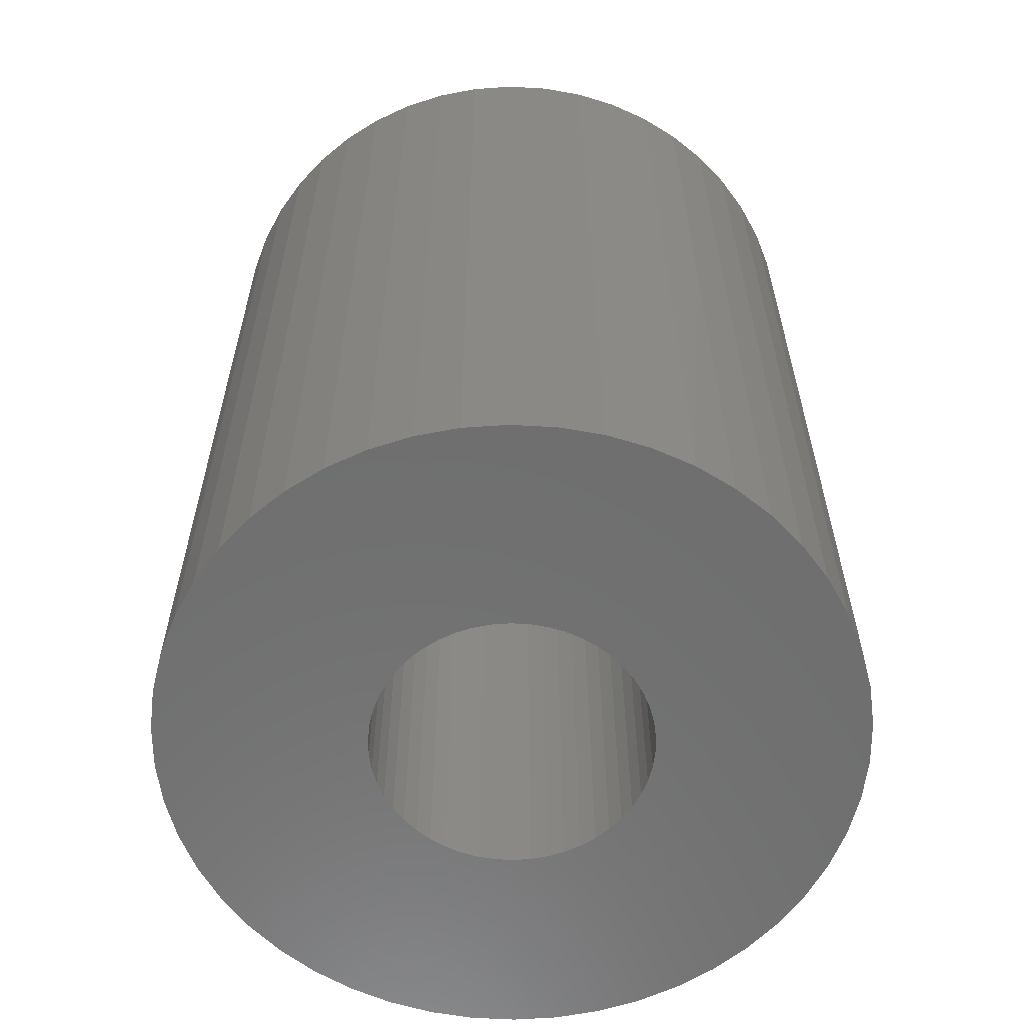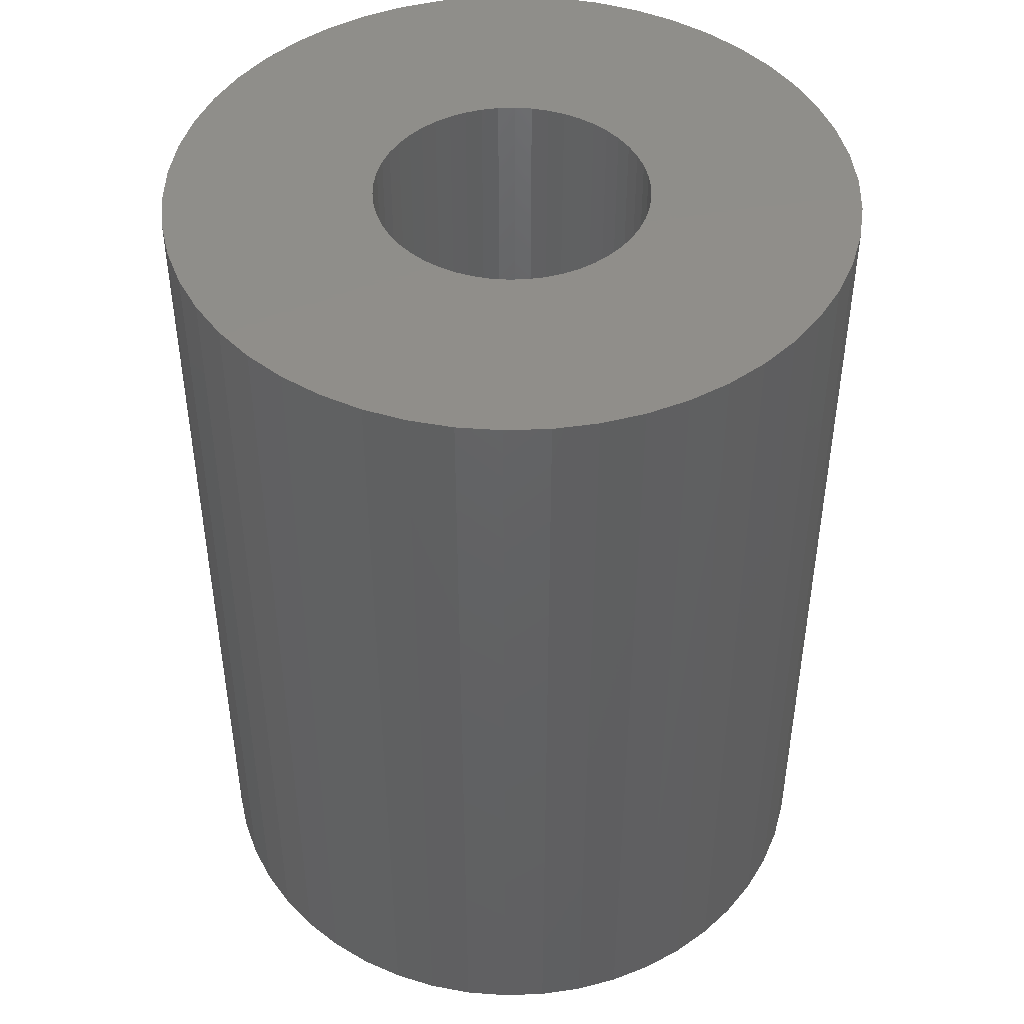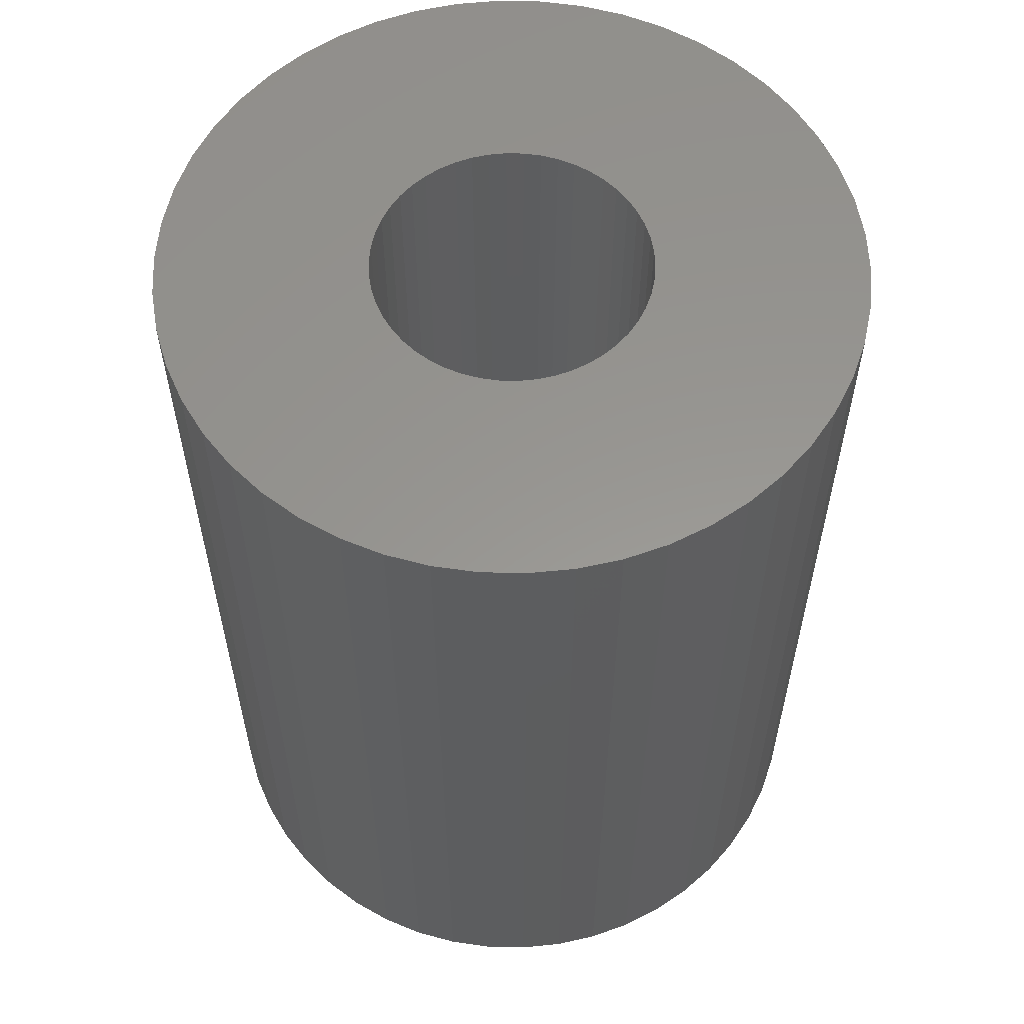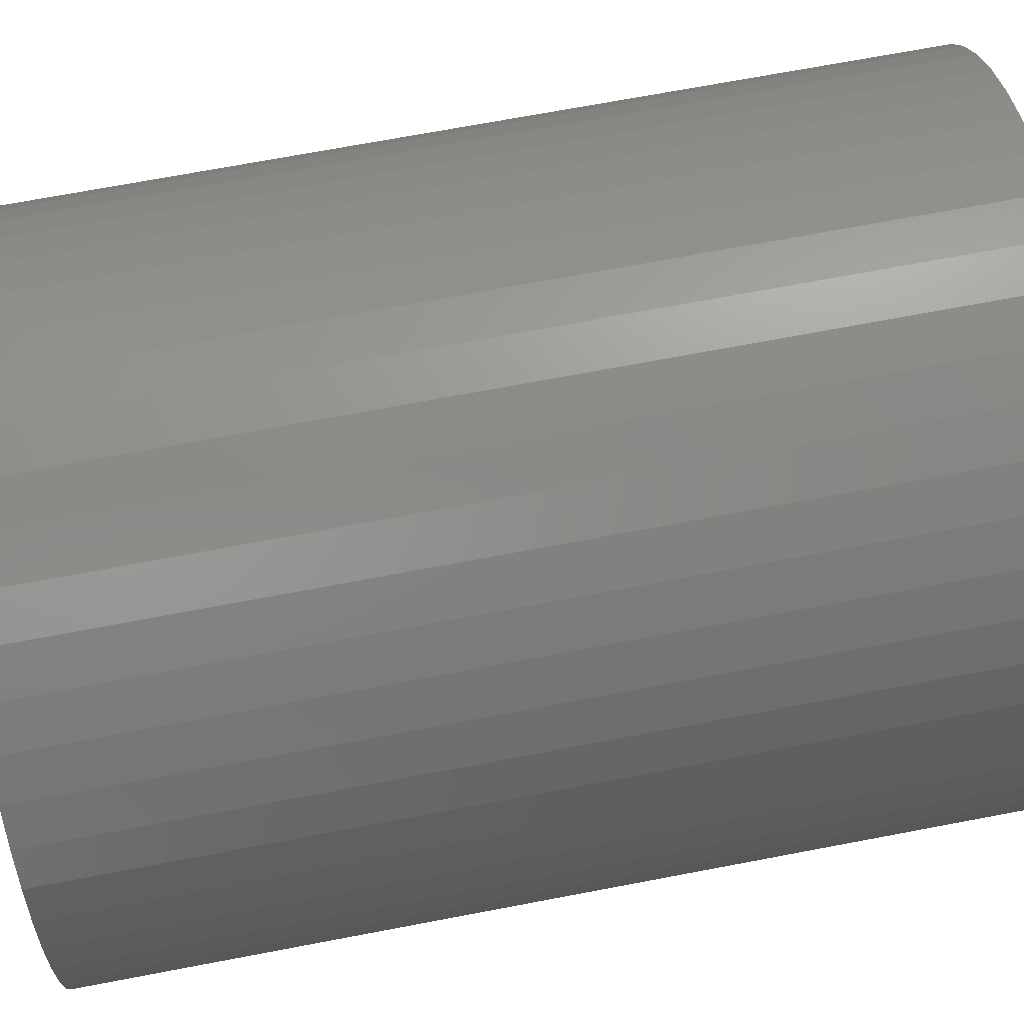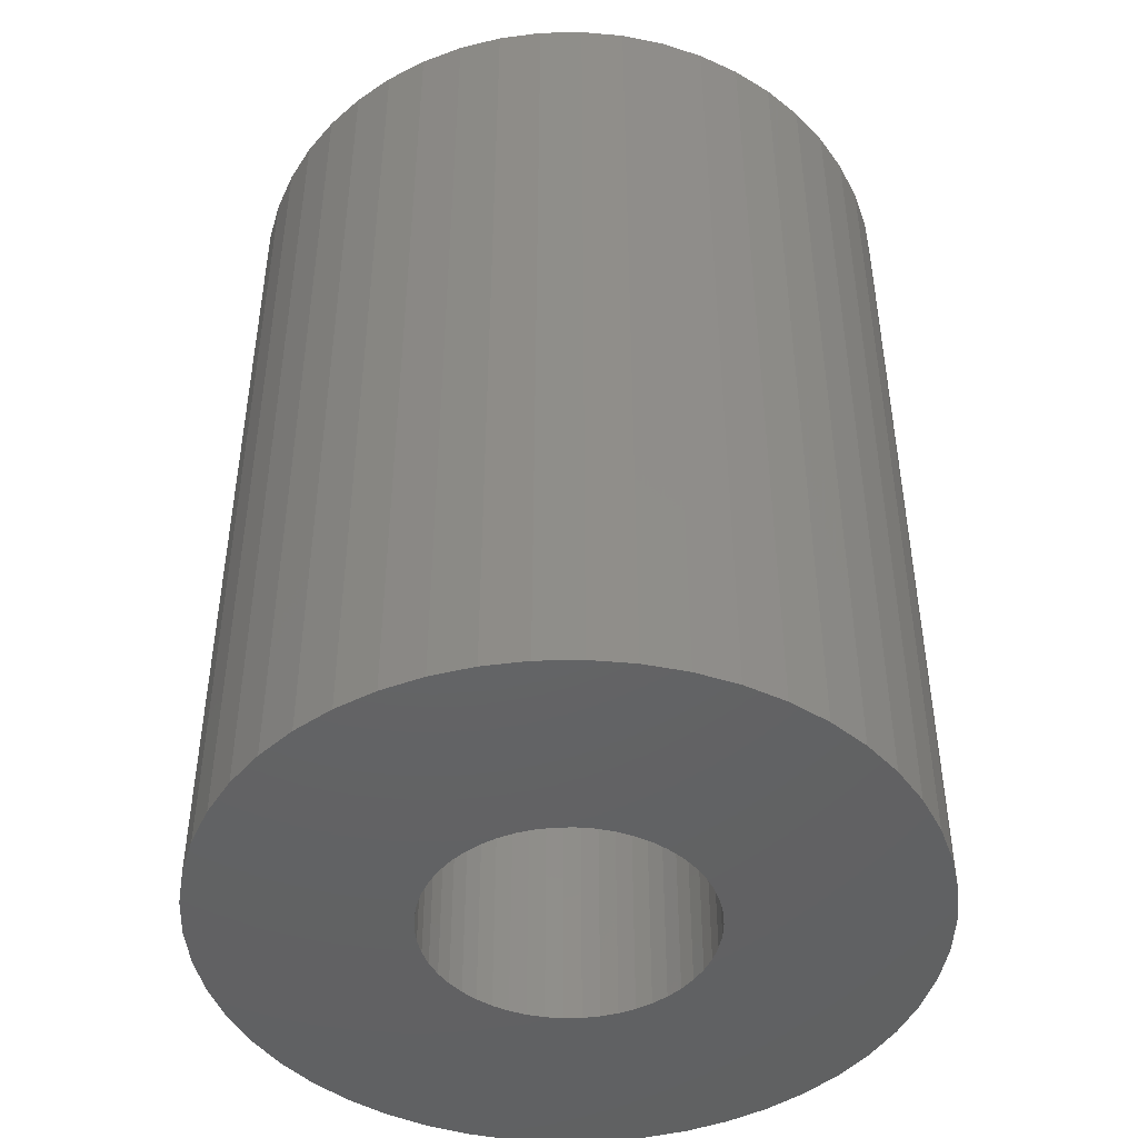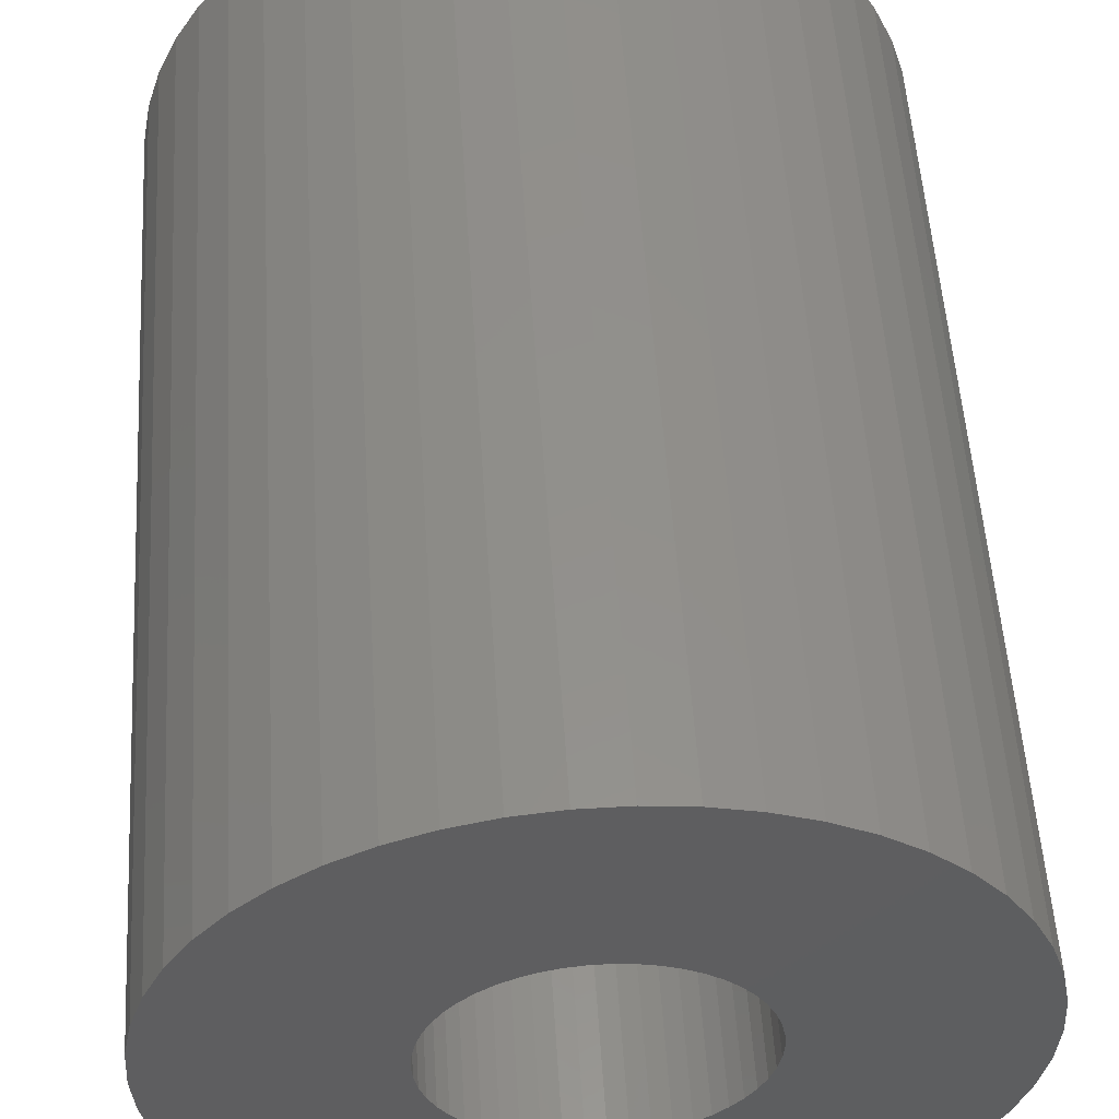
<metadata>
{"format":"stl","ext":"stl","renderer":"f3d","projection":"perspective","resolution":1024,"background":"white","views":[{"elev":-60.6,"azim":-32.0,"up":"+Z"},{"elev":45.6,"azim":112.9,"up":"+Z"},{"elev":58.3,"azim":-171.5,"up":"+Z"},{"elev":69.7,"azim":79.2,"up":"+Y"},{"elev":-45.6,"azim":-106.6,"up":"+Z"},{"elev":53.5,"azim":176.4,"up":"+Y"}]}
</metadata>
<code>
# stl→obj: 200 verts, 400 faces
v 25 0 33
v 24.8 3.133 -33
v 24.8 3.133 33
v 25 0 -33
v -25 0 -33
v -24.8 3.133 33
v -24.8 3.133 -33
v -25 0 33
v 1.57 24.95 -33
v -1.57 24.95 33
v 1.57 24.95 33
v -1.57 24.95 -33
v -1.57 -24.95 -33
v 1.57 -24.95 33
v -1.57 -24.95 33
v 1.57 -24.95 -33
v 18.22 17.11 -33
v 15.94 19.26 33
v 18.22 17.11 33
v 15.94 19.26 -33
v -15.94 19.26 -33
v -18.22 17.11 33
v -15.94 19.26 33
v -18.22 17.11 -33
v -7.725 23.78 -33
v -10.64 22.62 33
v -7.725 23.78 33
v -10.64 22.62 -33
v 23.24 9.203 33
v 21.91 12.04 -33
v 21.91 12.04 33
v 23.24 9.203 -33
v 24.21 6.217 -33
v 24.21 6.217 33
v 20.23 14.69 -33
v 20.23 14.69 33
v 10.64 22.62 -33
v 7.725 23.78 33
v 10.64 22.62 33
v 7.725 23.78 -33
v 4.685 24.56 33
v 4.685 24.56 -33
v 13.4 21.11 -33
v 13.4 21.11 33
v -23.24 9.203 -33
v -21.91 12.04 33
v -21.91 12.04 -33
v -23.24 9.203 33
v -20.23 14.69 -33
v -20.23 14.69 33
v -24.21 6.217 -33
v -24.21 6.217 33
v -4.685 24.56 33
v -4.685 24.56 -33
v 4.685 -24.56 33
v 4.685 -24.56 -33
v 10 0 33
v 9.921 1.253 33
v 24.8 -3.133 33
v 9.686 2.487 33
v 9.921 -1.253 33
v 9.298 3.681 33
v 24.21 -6.217 33
v 8.763 4.818 33
v 9.686 -2.487 33
v 8.09 5.878 33
v 23.24 -9.203 33
v 7.29 6.845 33
v 9.298 -3.681 33
v 6.374 7.705 33
v 21.91 -12.04 33
v 5.358 8.443 33
v 8.763 -4.818 33
v 20.23 -14.69 33
v 4.258 9.048 33
v 3.09 9.511 33
v 1.874 9.823 33
v 0.6279 9.98 33
v -0.6279 9.98 33
v -1.874 9.823 33
v -3.09 9.511 33
v -4.258 9.048 33
v -5.358 8.443 33
v -13.4 21.11 33
v -6.374 7.705 33
v -7.29 6.845 33
v -8.09 5.878 33
v -8.763 4.818 33
v 8.09 -5.878 33
v 18.22 -17.11 33
v 7.29 -6.845 33
v 15.94 -19.26 33
v 6.374 -7.705 33
v 13.4 -21.11 33
v 5.358 -8.443 33
v 10.64 -22.62 33
v 4.258 -9.048 33
v 7.725 -23.78 33
v 3.09 -9.511 33
v 1.874 -9.823 33
v 0.6279 -9.98 33
v -0.6279 -9.98 33
v -1.874 -9.823 33
v -4.685 -24.56 33
v -3.09 -9.511 33
v -7.725 -23.78 33
v -4.258 -9.048 33
v -10.64 -22.62 33
v -5.358 -8.443 33
v -13.4 -21.11 33
v -6.374 -7.705 33
v -15.94 -19.26 33
v -7.29 -6.845 33
v -18.22 -17.11 33
v -8.09 -5.878 33
v -20.23 -14.69 33
v -8.763 -4.818 33
v -21.91 -12.04 33
v -9.298 -3.681 33
v -23.24 -9.203 33
v -9.686 -2.487 33
v -24.21 -6.217 33
v -9.921 -1.253 33
v -24.8 -3.133 33
v -10 0 33
v -9.298 3.681 33
v -9.686 2.487 33
v -9.921 1.253 33
v -13.4 21.11 -33
v 24.8 -3.133 -33
v 24.21 -6.217 -33
v -21.91 -12.04 -33
v -23.24 -9.203 -33
v 10 0 -33
v 9.921 -1.253 -33
v 9.686 -2.487 -33
v 23.24 -9.203 -33
v 9.921 1.253 -33
v 9.298 -3.681 -33
v 21.91 -12.04 -33
v 8.763 -4.818 -33
v 20.23 -14.69 -33
v 9.686 2.487 -33
v 8.09 -5.878 -33
v 18.22 -17.11 -33
v 7.29 -6.845 -33
v 15.94 -19.26 -33
v 9.298 3.681 -33
v 6.374 -7.705 -33
v 13.4 -21.11 -33
v 5.358 -8.443 -33
v 10.64 -22.62 -33
v 8.763 4.818 -33
v 4.258 -9.048 -33
v 7.725 -23.78 -33
v 3.09 -9.511 -33
v 1.874 -9.823 -33
v 0.6279 -9.98 -33
v -0.6279 -9.98 -33
v -1.874 -9.823 -33
v -4.685 -24.56 -33
v -3.09 -9.511 -33
v -7.725 -23.78 -33
v -4.258 -9.048 -33
v -10.64 -22.62 -33
v -5.358 -8.443 -33
v -13.4 -21.11 -33
v -6.374 -7.705 -33
v -15.94 -19.26 -33
v -7.29 -6.845 -33
v -18.22 -17.11 -33
v -8.09 -5.878 -33
v -20.23 -14.69 -33
v -8.763 -4.818 -33
v 8.09 5.878 -33
v 7.29 6.845 -33
v 6.374 7.705 -33
v 5.358 8.443 -33
v 4.258 9.048 -33
v 3.09 9.511 -33
v 1.874 9.823 -33
v 0.6279 9.98 -33
v -0.6279 9.98 -33
v -1.874 9.823 -33
v -3.09 9.511 -33
v -4.258 9.048 -33
v -5.358 8.443 -33
v -6.374 7.705 -33
v -7.29 6.845 -33
v -8.09 5.878 -33
v -8.763 4.818 -33
v -9.298 3.681 -33
v -9.686 2.487 -33
v -9.921 1.253 -33
v -10 0 -33
v -9.298 -3.681 -33
v -9.686 -2.487 -33
v -24.21 -6.217 -33
v -9.921 -1.253 -33
v -24.8 -3.133 -33
f 1 2 3
f 2 1 4
f 5 6 7
f 6 5 8
f 9 10 11
f 10 9 12
f 13 14 15
f 14 13 16
f 17 18 19
f 18 17 20
f 21 22 23
f 22 21 24
f 25 26 27
f 26 25 28
f 29 30 31
f 30 29 32
f 3 33 34
f 33 3 2
f 31 35 36
f 35 31 30
f 37 38 39
f 38 37 40
f 40 41 38
f 41 40 42
f 43 39 44
f 39 43 37
f 45 46 47
f 46 45 48
f 49 22 24
f 22 49 50
f 51 48 45
f 48 51 52
f 12 53 10
f 53 12 54
f 16 55 14
f 55 16 56
f 34 32 29
f 32 34 33
f 36 17 19
f 17 36 35
f 42 11 41
f 11 42 9
f 20 44 18
f 44 20 43
f 47 50 49
f 50 47 46
f 7 52 51
f 52 7 6
f 57 1 3
f 58 3 34
f 1 57 59
f 60 34 29
f 61 59 57
f 62 29 31
f 59 61 63
f 64 31 36
f 65 63 61
f 66 36 19
f 63 65 67
f 68 19 18
f 69 67 65
f 70 18 44
f 67 69 71
f 72 44 39
f 73 71 69
f 71 73 74
f 3 58 57
f 34 60 58
f 29 62 60
f 31 64 62
f 36 66 64
f 75 39 38
f 19 68 66
f 18 70 68
f 44 72 70
f 76 38 41
f 39 75 72
f 38 76 75
f 41 77 76
f 11 77 41
f 11 78 77
f 11 79 78
f 10 79 11
f 10 80 79
f 53 80 10
f 80 53 81
f 27 81 53
f 81 27 82
f 26 82 27
f 82 26 83
f 84 83 26
f 83 84 85
f 23 85 84
f 85 23 86
f 22 86 23
f 86 22 87
f 87 50 88
f 50 87 22
f 89 74 73
f 74 89 90
f 91 90 89
f 90 91 92
f 93 92 91
f 92 93 94
f 95 94 93
f 94 95 96
f 97 96 95
f 96 97 98
f 99 98 97
f 98 99 55
f 100 55 99
f 100 14 55
f 101 14 100
f 102 14 101
f 102 15 14
f 103 15 102
f 104 103 105
f 106 105 107
f 103 104 15
f 108 107 109
f 110 109 111
f 112 111 113
f 105 106 104
f 114 113 115
f 116 115 117
f 118 117 119
f 120 119 121
f 122 121 123
f 107 108 106
f 124 123 125
f 46 88 50
f 88 46 126
f 109 110 108
f 48 126 46
f 111 112 110
f 126 48 127
f 113 114 112
f 52 127 48
f 115 116 114
f 127 52 128
f 117 118 116
f 6 128 52
f 119 120 118
f 128 6 125
f 121 122 120
f 8 125 6
f 123 124 122
f 125 8 124
f 28 84 26
f 84 28 129
f 129 23 84
f 23 129 21
f 54 27 53
f 27 54 25
f 59 4 1
f 4 59 130
f 63 130 59
f 130 63 131
f 132 120 133
f 120 132 118
f 134 4 130
f 135 130 131
f 4 134 2
f 136 131 137
f 138 2 134
f 139 137 140
f 2 138 33
f 141 140 142
f 143 33 138
f 144 142 145
f 33 143 32
f 146 145 147
f 148 32 143
f 149 147 150
f 32 148 30
f 151 150 152
f 153 30 148
f 30 153 35
f 130 135 134
f 131 136 135
f 137 139 136
f 140 141 139
f 142 144 141
f 154 152 155
f 145 146 144
f 147 149 146
f 150 151 149
f 156 155 56
f 152 154 151
f 155 156 154
f 56 157 156
f 16 157 56
f 16 158 157
f 16 159 158
f 13 159 16
f 13 160 159
f 161 160 13
f 160 161 162
f 163 162 161
f 162 163 164
f 165 164 163
f 164 165 166
f 167 166 165
f 166 167 168
f 169 168 167
f 168 169 170
f 171 170 169
f 170 171 172
f 172 173 174
f 173 172 171
f 175 35 153
f 35 175 17
f 176 17 175
f 17 176 20
f 177 20 176
f 20 177 43
f 178 43 177
f 43 178 37
f 179 37 178
f 37 179 40
f 180 40 179
f 40 180 42
f 181 42 180
f 181 9 42
f 182 9 181
f 183 9 182
f 183 12 9
f 184 12 183
f 54 184 185
f 25 185 186
f 184 54 12
f 28 186 187
f 129 187 188
f 21 188 189
f 185 25 54
f 24 189 190
f 49 190 191
f 47 191 192
f 45 192 193
f 51 193 194
f 186 28 25
f 7 194 195
f 132 174 173
f 174 132 196
f 187 129 28
f 133 196 132
f 188 21 129
f 196 133 197
f 189 24 21
f 198 197 133
f 190 49 24
f 197 198 199
f 191 47 49
f 200 199 198
f 192 45 47
f 199 200 195
f 193 51 45
f 5 195 200
f 194 7 51
f 195 5 7
f 152 94 96
f 94 152 150
f 71 137 67
f 137 71 140
f 133 122 198
f 122 133 120
f 147 90 92
f 90 147 145
f 155 96 98
f 96 155 152
f 56 98 55
f 98 56 155
f 74 140 71
f 140 74 142
f 90 142 74
f 142 90 145
f 67 131 63
f 131 67 137
f 161 15 104
f 15 161 13
f 165 106 108
f 106 165 163
f 163 104 106
f 104 163 161
f 171 116 173
f 116 171 114
f 171 112 114
f 112 171 169
f 198 124 200
f 124 198 122
f 200 8 5
f 8 200 124
f 150 92 94
f 92 150 147
f 173 118 132
f 118 173 116
f 167 108 110
f 108 167 165
f 169 110 112
f 110 169 167
f 134 58 138
f 58 134 57
f 125 194 128
f 194 125 195
f 183 78 79
f 78 183 182
f 158 102 101
f 102 158 159
f 177 68 70
f 68 177 176
f 189 85 86
f 85 189 188
f 186 81 82
f 81 186 185
f 141 69 139
f 69 141 73
f 148 64 153
f 64 148 62
f 153 66 175
f 66 153 64
f 180 75 76
f 75 180 179
f 181 76 77
f 76 181 180
f 179 72 75
f 72 179 178
f 126 191 88
f 191 126 192
f 87 189 86
f 189 87 190
f 127 192 126
f 192 127 193
f 187 82 83
f 82 187 186
f 184 79 80
f 79 184 183
f 157 101 100
f 101 157 158
f 154 99 97
f 99 154 156
f 143 62 148
f 62 143 60
f 138 60 143
f 60 138 58
f 175 68 176
f 68 175 66
f 182 77 78
f 77 182 181
f 178 70 72
f 70 178 177
f 88 190 87
f 190 88 191
f 128 193 127
f 193 128 194
f 188 83 85
f 83 188 187
f 185 80 81
f 80 185 184
f 146 89 144
f 89 146 91
f 139 65 136
f 65 139 69
f 136 61 135
f 61 136 65
f 113 172 115
f 172 113 170
f 144 73 141
f 73 144 89
f 135 57 134
f 57 135 61
f 119 197 121
f 197 119 196
f 156 100 99
f 100 156 157
f 146 93 91
f 93 146 149
f 149 95 93
f 95 149 151
f 151 97 95
f 97 151 154
f 159 103 102
f 103 159 160
f 160 105 103
f 105 160 162
f 115 174 117
f 174 115 172
f 117 196 119
f 196 117 174
f 121 199 123
f 199 121 197
f 123 195 125
f 195 123 199
f 168 113 111
f 113 168 170
f 166 111 109
f 111 166 168
f 162 107 105
f 107 162 164
f 164 109 107
f 109 164 166

</code>
